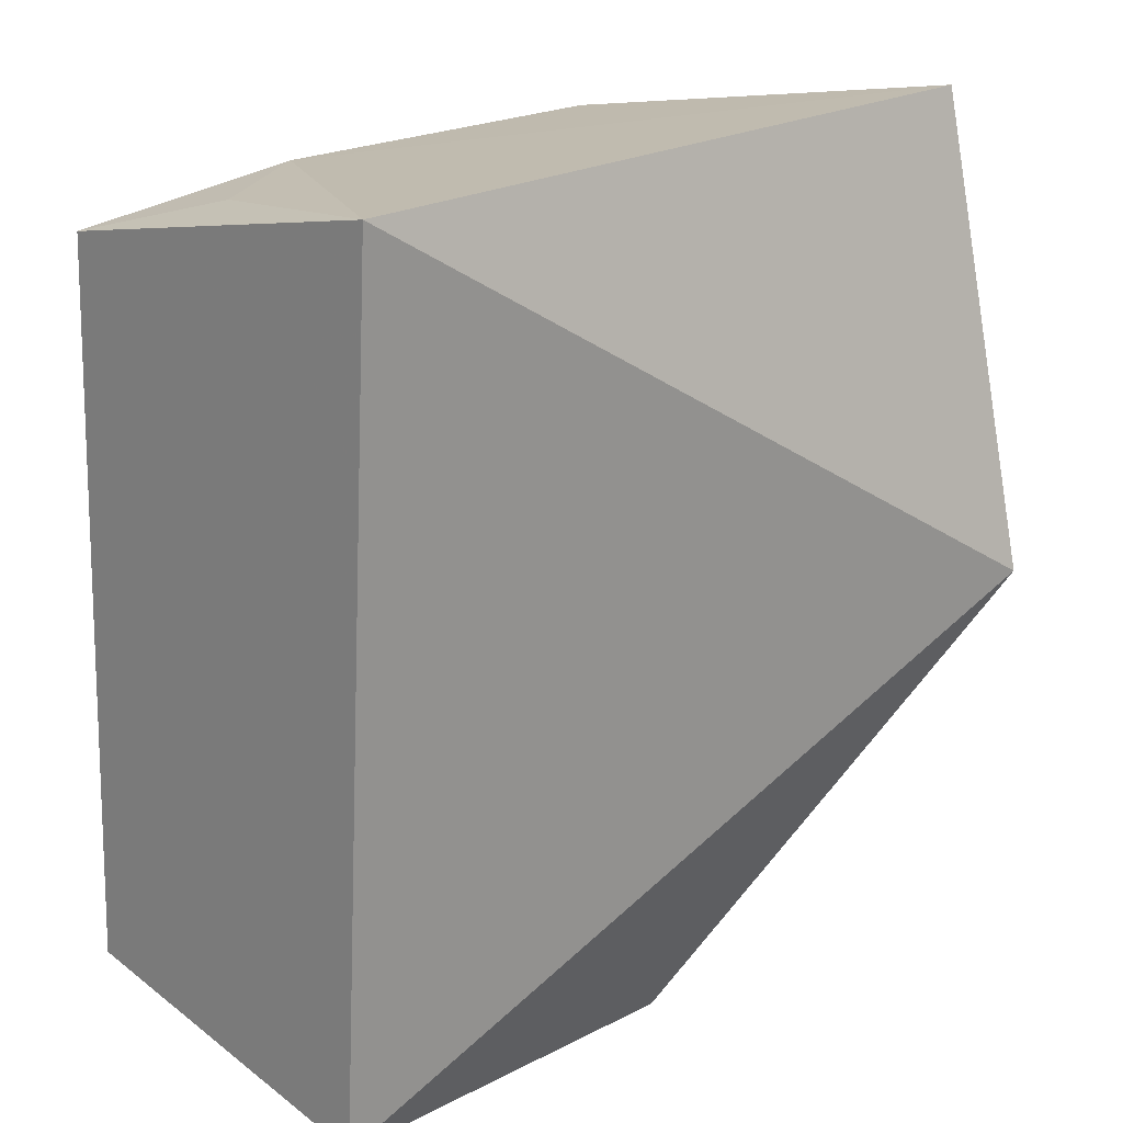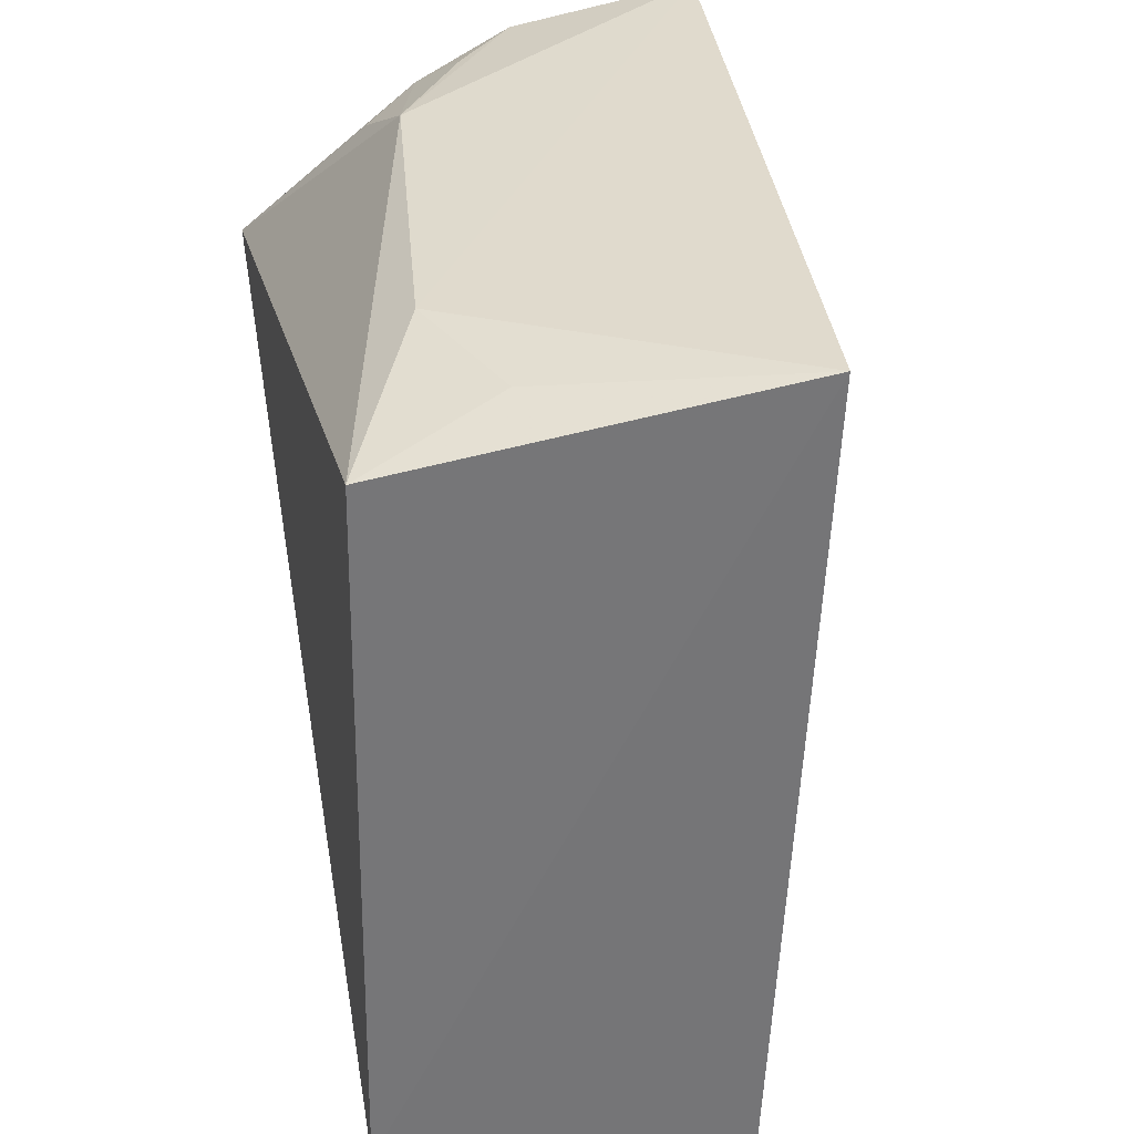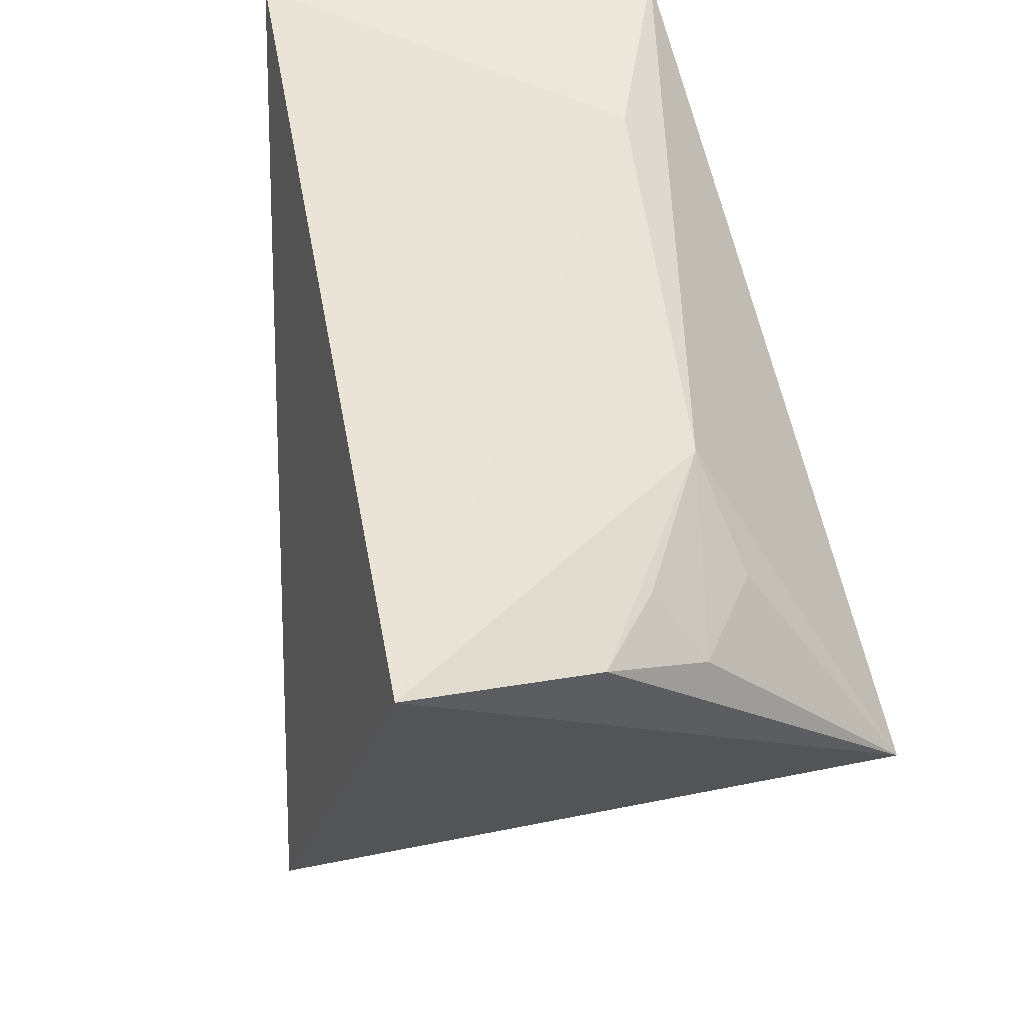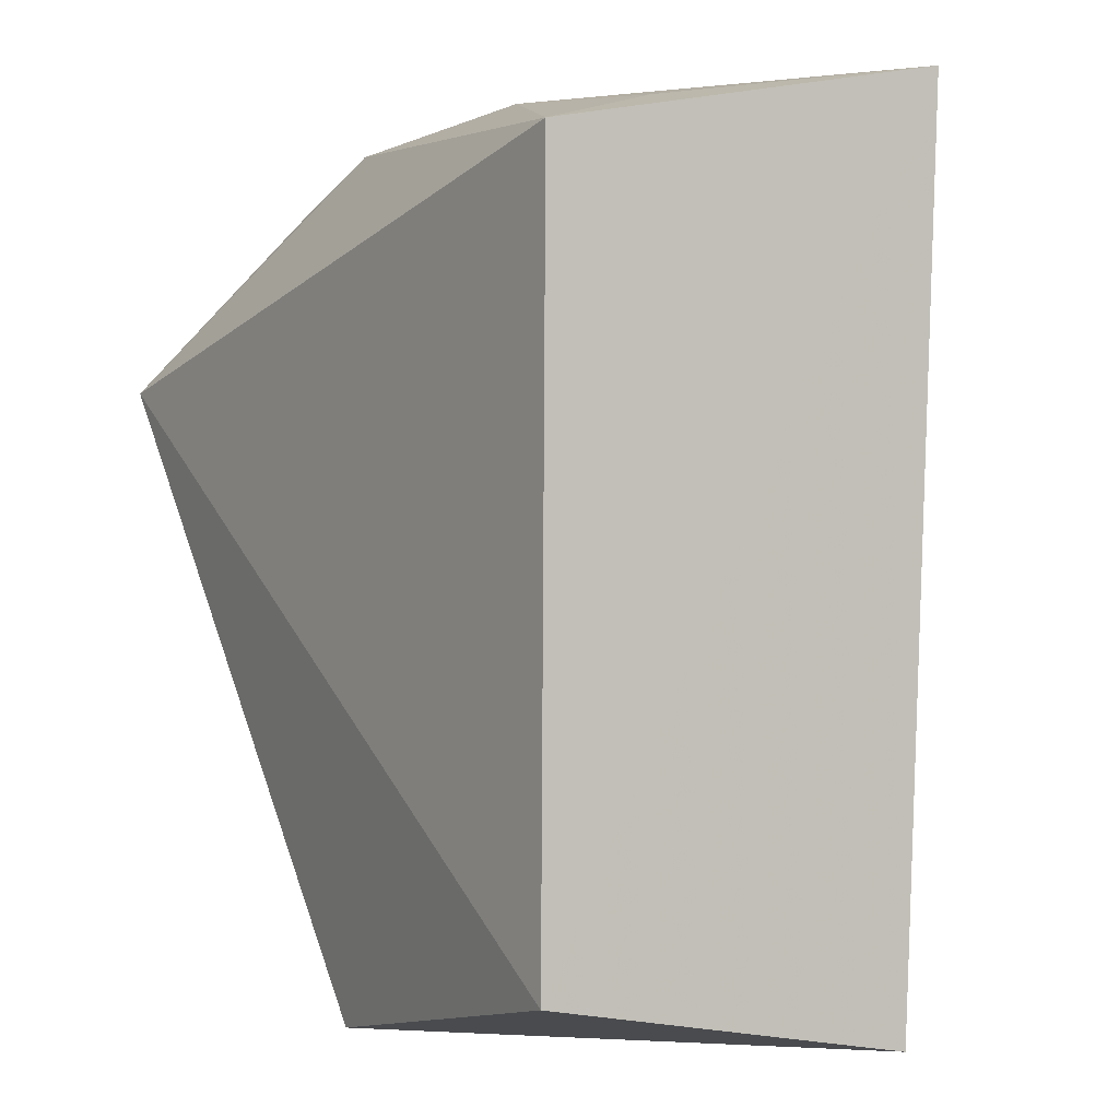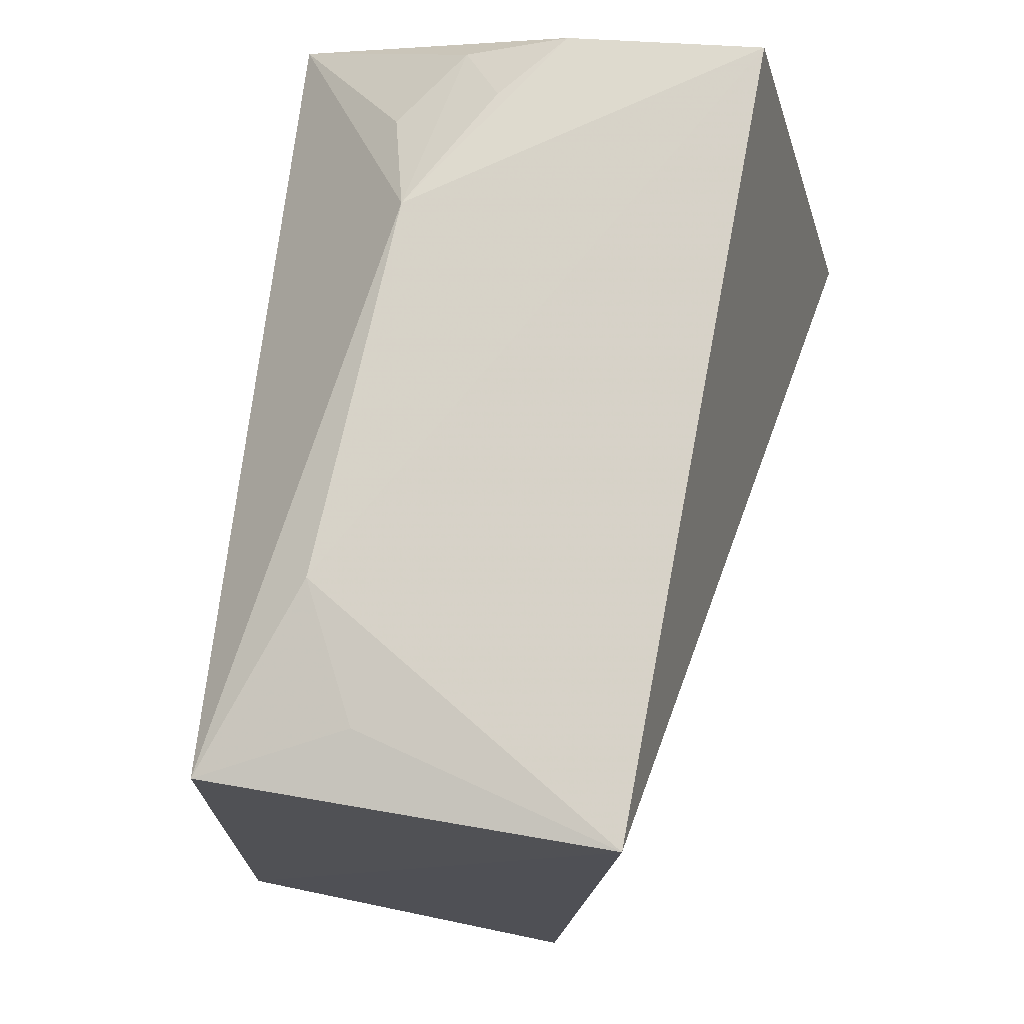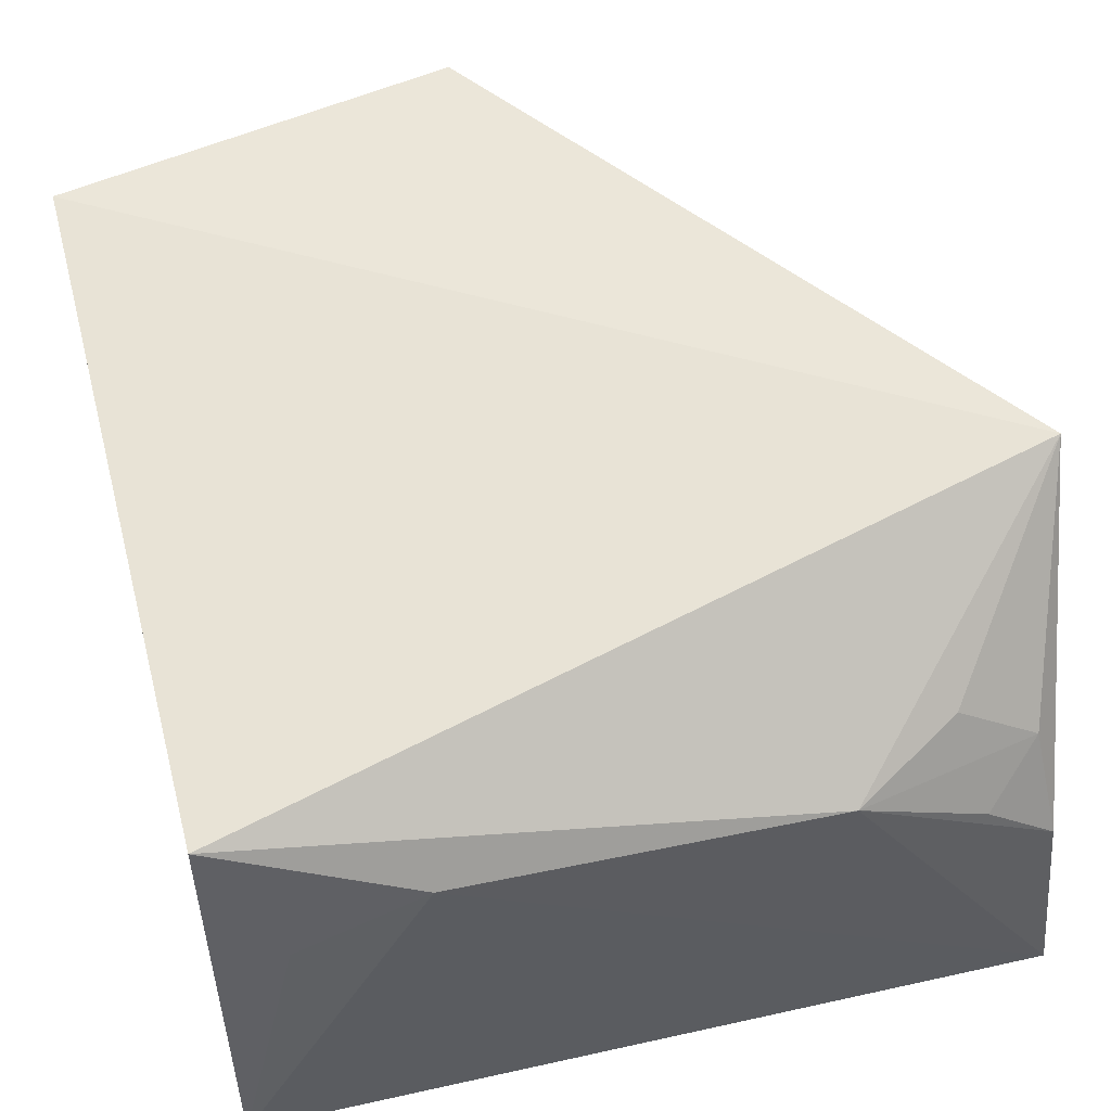
<metadata>
{"format":"obj","ext":"obj","renderer":"f3d","projection":"perspective","resolution":1024,"background":"white","views":[{"elev":20.7,"azim":-45.4,"up":"+Z"},{"elev":34.5,"azim":-96.8,"up":"+Z"},{"elev":64.0,"azim":79.3,"up":"+Z"},{"elev":0.2,"azim":-117.6,"up":"+Z"},{"elev":74.9,"azim":-79.2,"up":"+Z"},{"elev":55.3,"azim":-13.6,"up":"+Y"}]}
</metadata>
<code>
v 0.00324 0.01332 0.01689
v 0.003311 0.01165 0.0172
v -3.921e-05 0.01202 0.009207
v -0.00368 0.01525 0.009921
v -0.003586 0.01164 0.01715
v 0.003636 0.01585 0.0148
v -0.001845 0.01453 0.01688
v 0.003089 0.01052 0.01298
v -0.003679 0.01202 0.00933
v -3.921e-05 0.01525 0.009207
v 0.001477 0.01442 0.0169
v -0.003566 0.01515 0.01647
v 0.003133 0.01419 0.01645
v -0.002979 0.01393 0.01683
v 0.002628 0.01382 0.01686
v 0.002418 0.01468 0.01638
f 6 1 2
f 7 5 2
f 8 2 5
f 8 6 2
f 9 5 4
f 9 8 5
f 9 3 8
f 10 4 6
f 10 9 4
f 10 3 9
f 10 8 3
f 10 6 8
f 11 7 2
f 11 2 1
f 12 6 4
f 12 4 5
f 12 11 6
f 12 7 11
f 13 1 6
f 14 12 5
f 14 5 7
f 14 7 12
f 15 13 11
f 15 11 1
f 15 1 13
f 16 13 6
f 16 6 11
f 16 11 13

</code>
